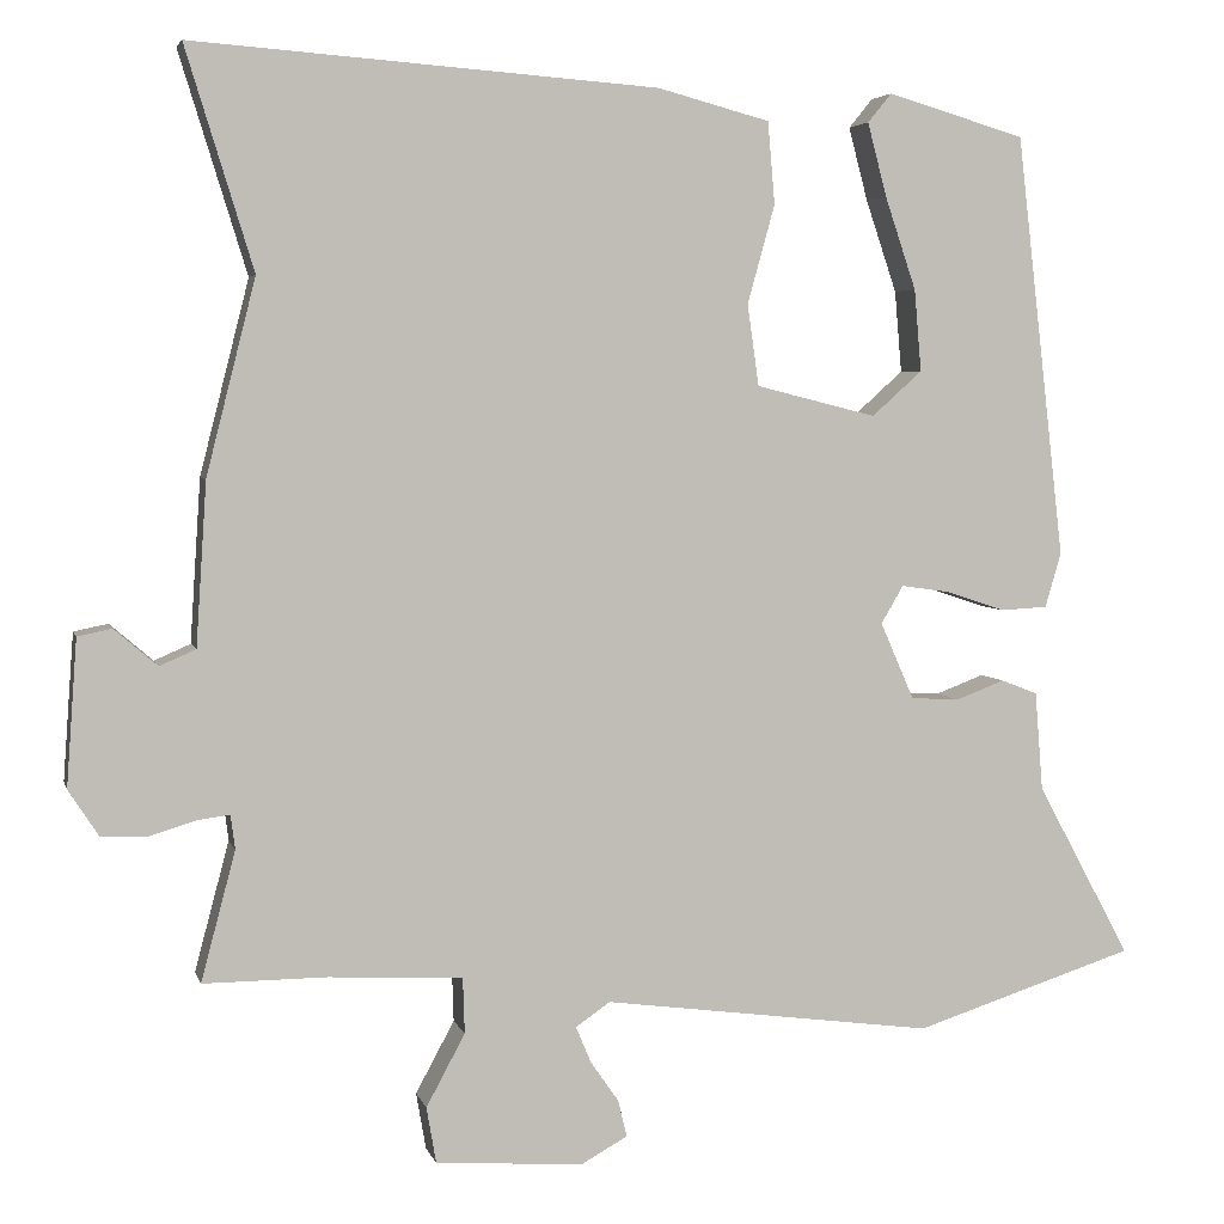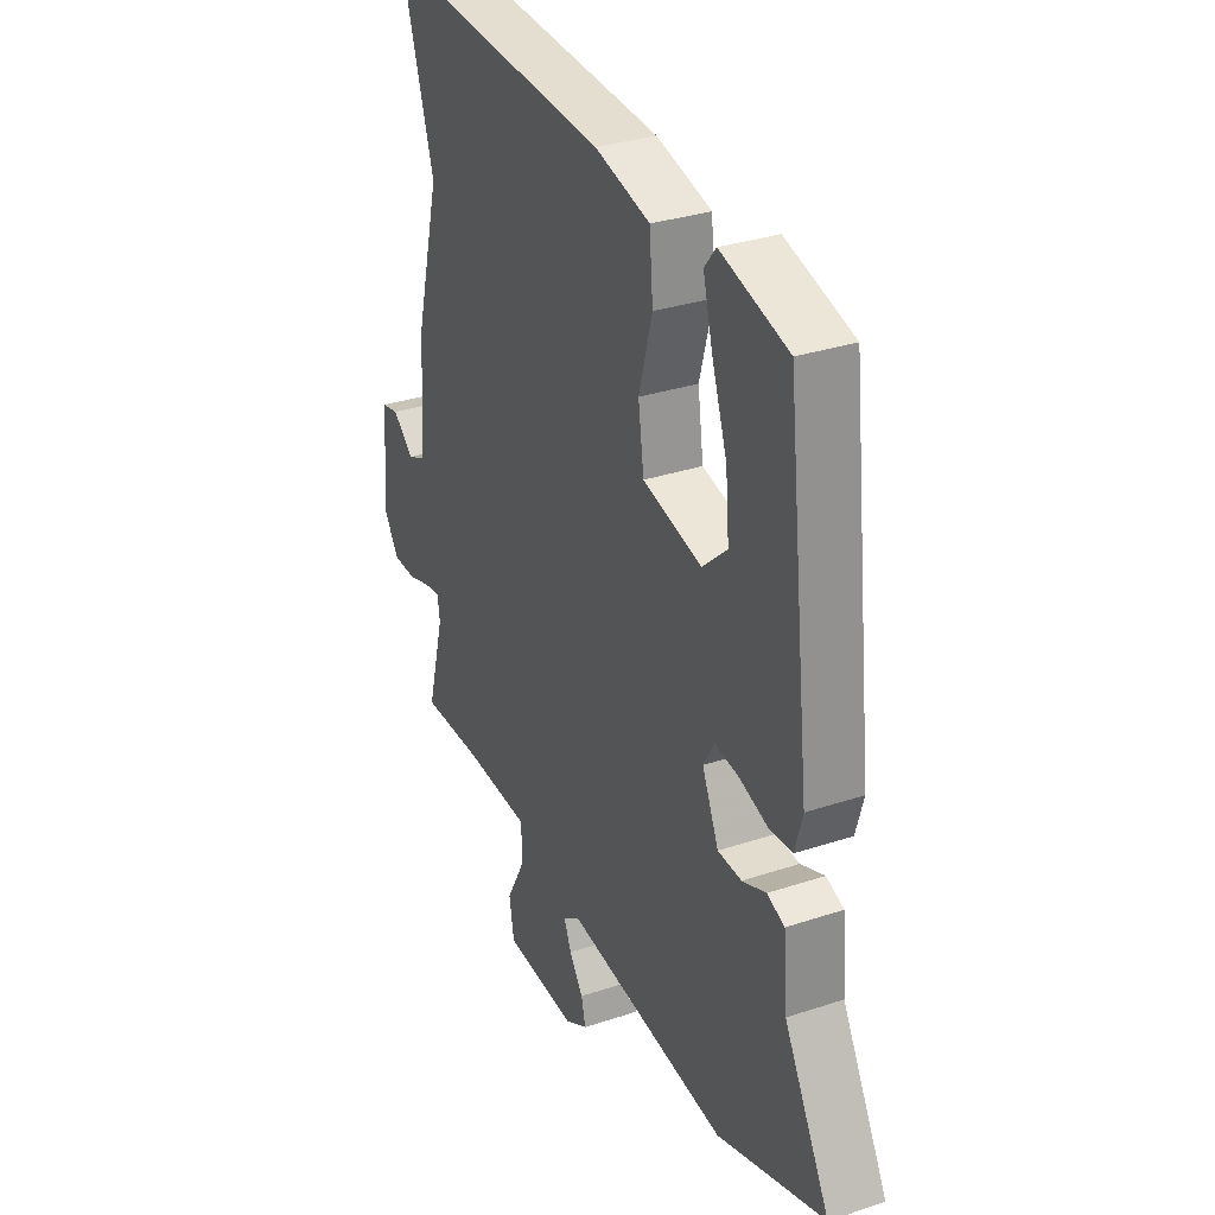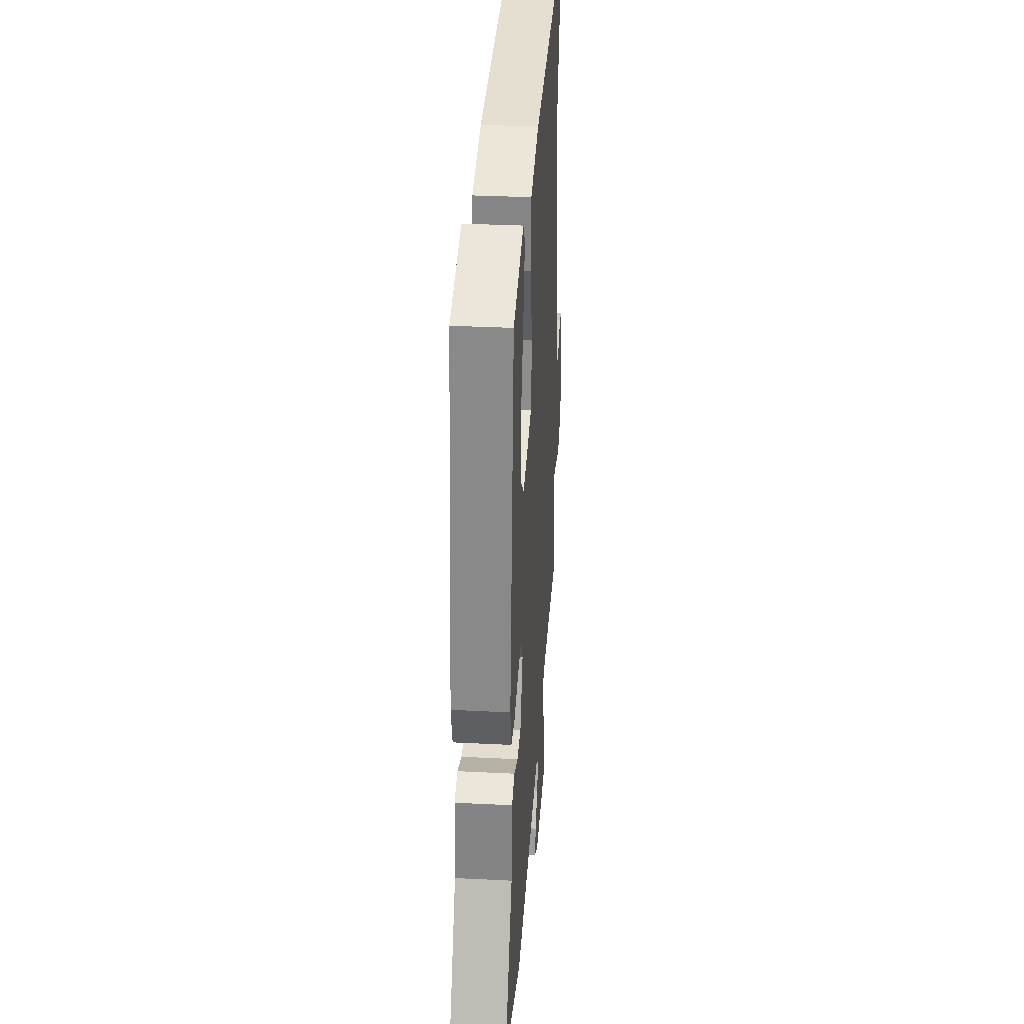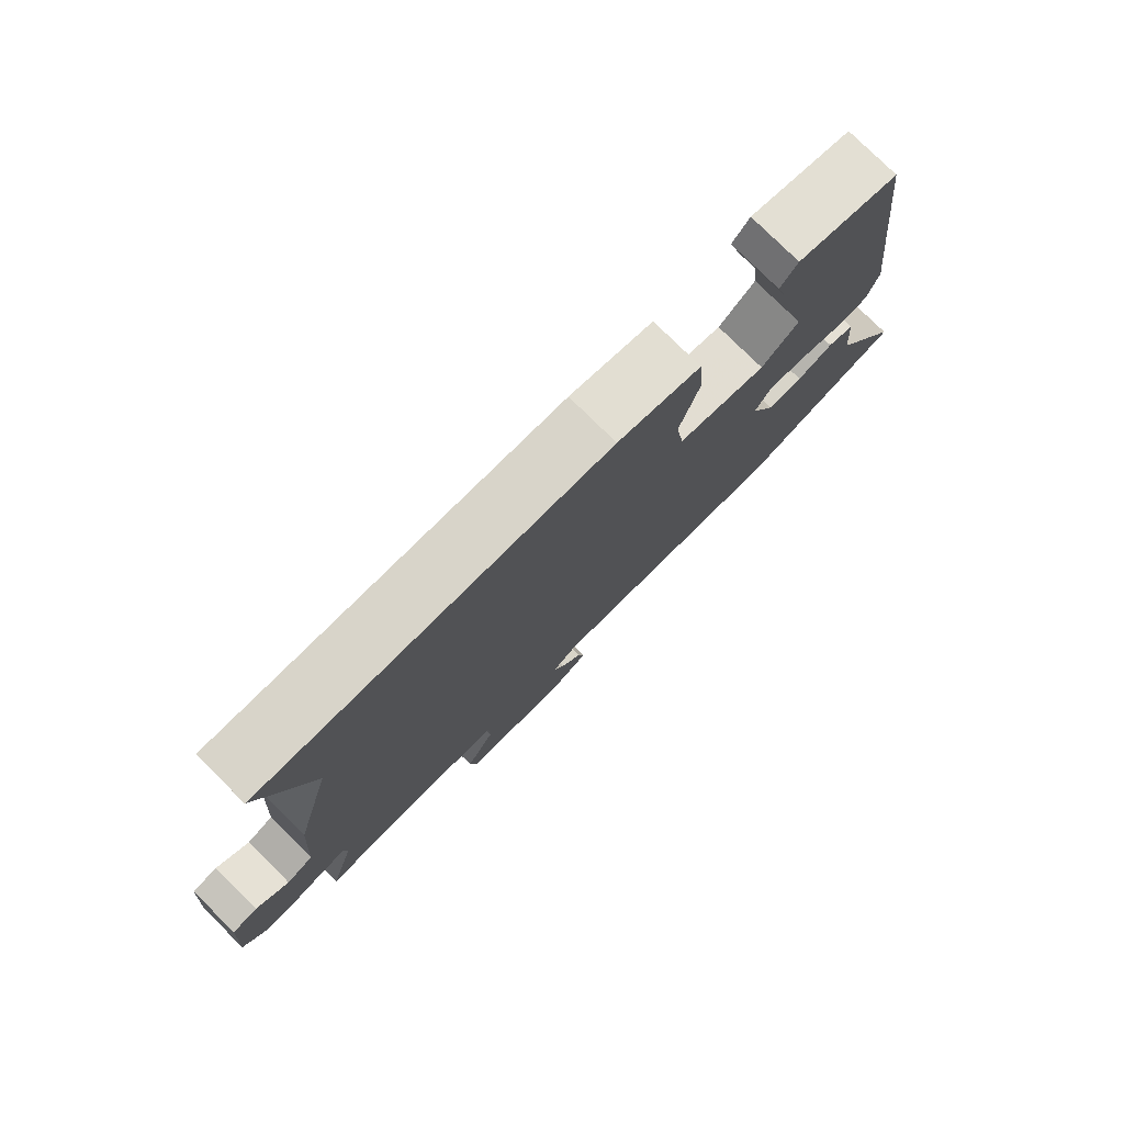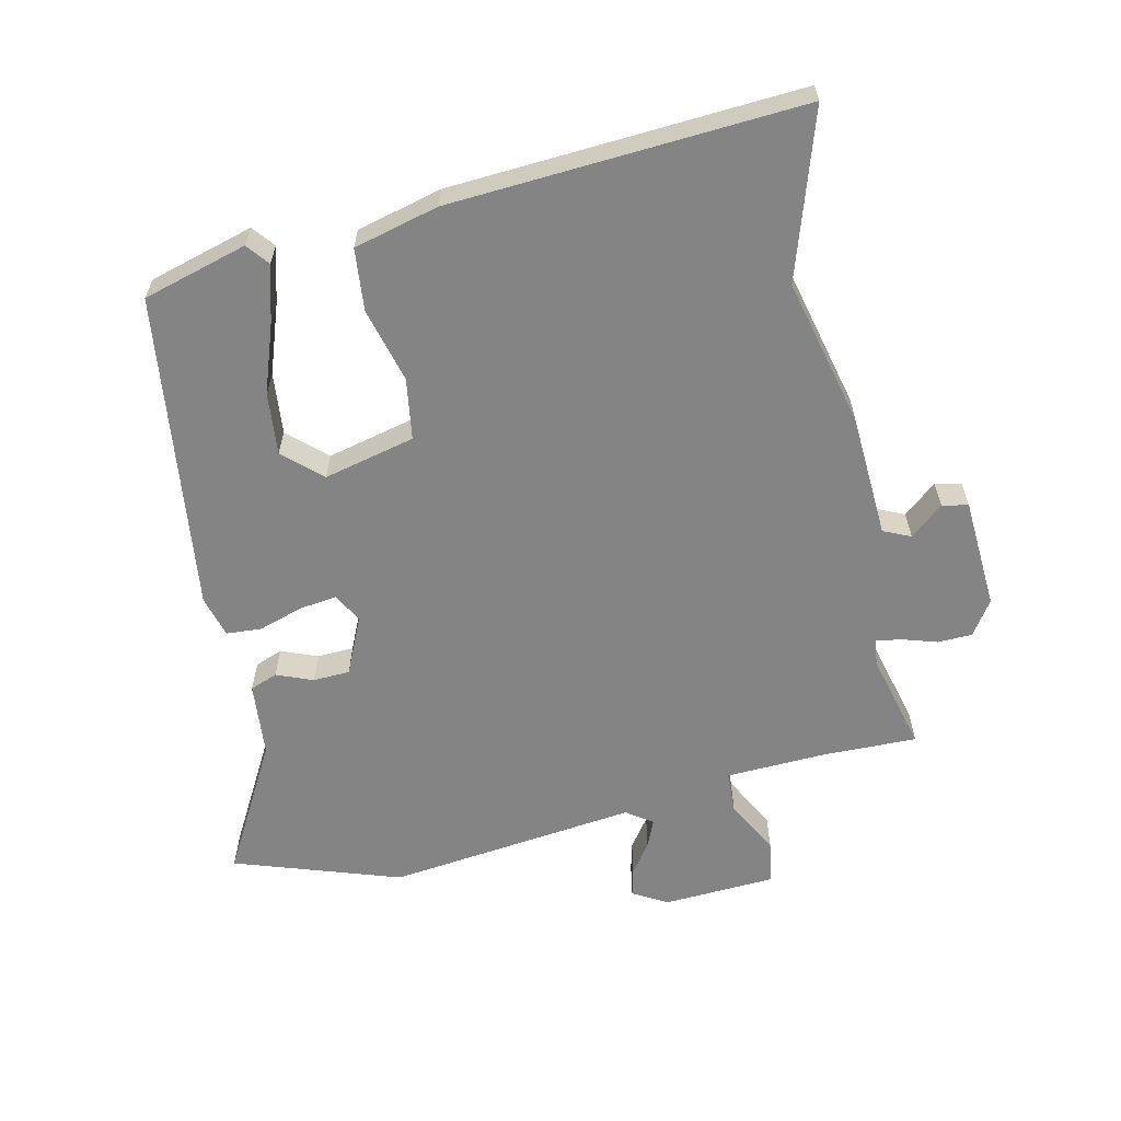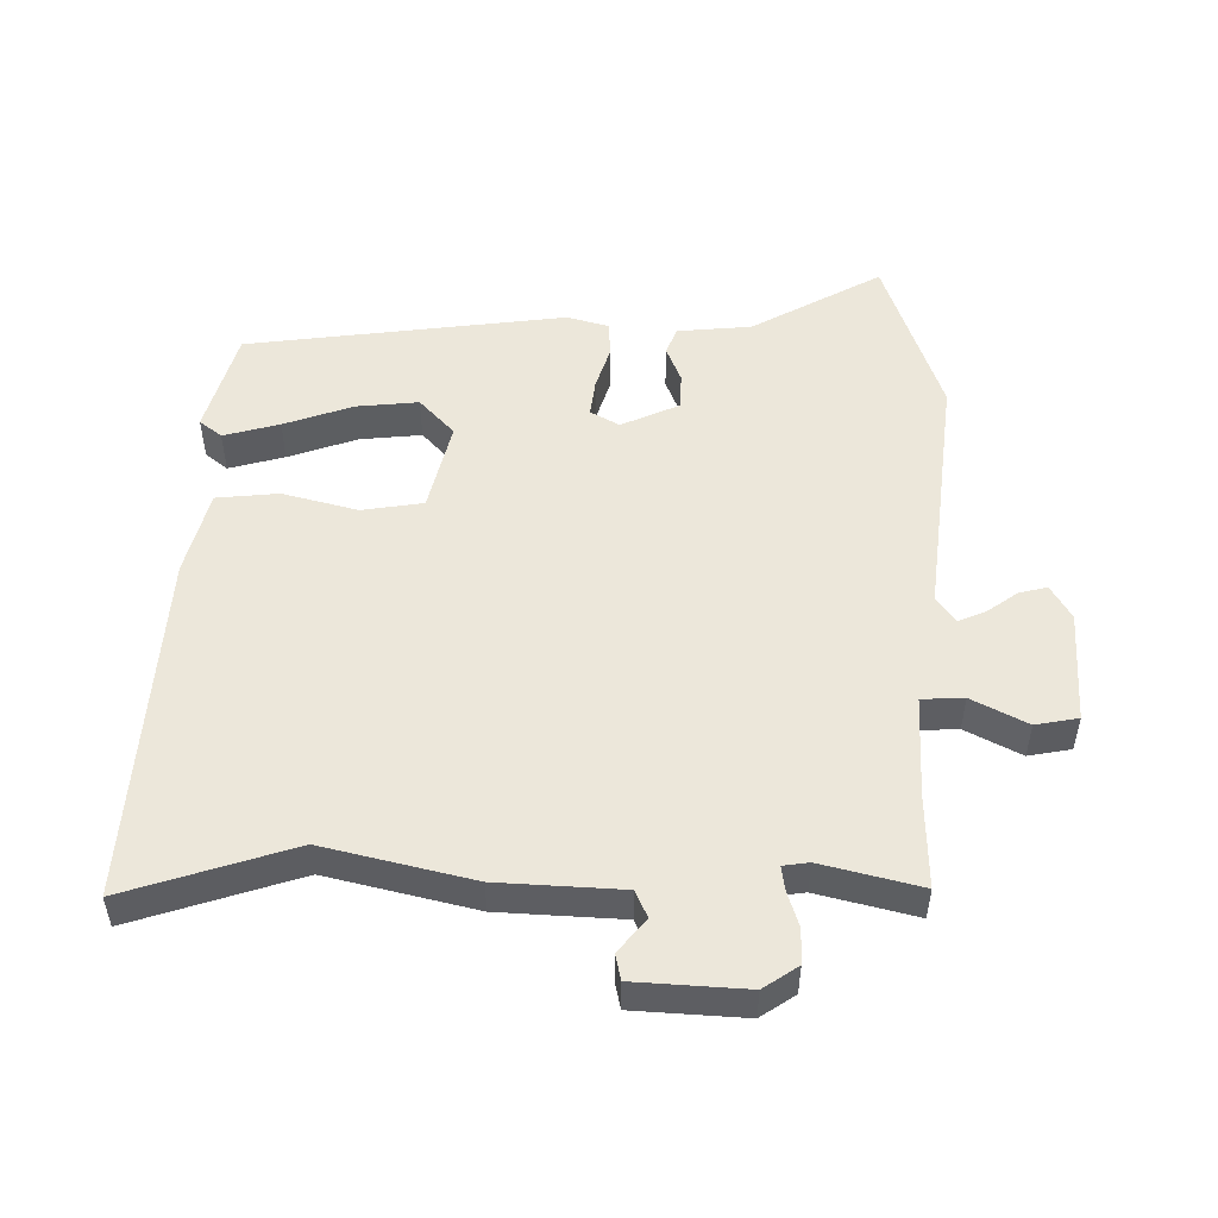
<metadata>
{"format":"obj","ext":"obj","renderer":"f3d","projection":"perspective","resolution":1024,"background":"white","views":[{"elev":4.2,"azim":166.8,"up":"+Z"},{"elev":31.4,"azim":-115.4,"up":"+Z"},{"elev":32.7,"azim":-86.0,"up":"+Z"},{"elev":78.7,"azim":134.5,"up":"+Z"},{"elev":-61.4,"azim":11.9,"up":"+Y"},{"elev":51.4,"azim":89.9,"up":"+Y"}]}
</metadata>
<code>
v 0.519 0.07 0.56
v 0.442 0.07 0.31
v 0.498 0.07 0.089
v 0.51 0.07 -0.096
v 0.551 0.07 -0.114
v 0.6 0.07 -0.072
v 0.639 0.07 -0.08
v 0.651 0.07 -0.246
v 0.617 0.07 -0.298
v 0.565 0.07 -0.3
v 0.512 0.07 -0.284
v 0.475 0.07 -0.279
v 0.47 0.07 -0.318
v 0.509 0.07 -0.465
v 0.369 0.07 -0.464
v 0.217 0.07 -0.472
v 0.215 0.07 -0.535
v 0.259 0.07 -0.617
v 0.248 0.07 -0.681
v 0.08 0.07 -0.692
v 0.028 0.07 -0.663
v 0.038 0.07 -0.621
v 0.07 0.07 -0.575
v 0.087 0.07 -0.534
v 0.048 0.07 -0.507
v -0.327 0.07 -0.556
v -0.577 0.07 -0.475
v -0.471 0.07 -0.279
v -0.462 0.07 -0.167
v -0.421 0.07 -0.151
v -0.366 0.07 -0.172
v -0.311 0.07 -0.169
v -0.273 0.07 -0.082
v -0.298 0.07 -0.039
v -0.354 0.07 -0.047
v -0.42 0.07 -0.069
v -0.473 0.07 -0.066
v -0.491 0.07 -0.004
v -0.436 0.07 0.475
v -0.28 0.07 0.521
v -0.253 0.07 0.488
v -0.275 0.07 0.404
v -0.31 0.07 0.3
v -0.318 0.07 0.207
v -0.261 0.07 0.156
v -0.125 0.07 0.19
v -0.112 0.07 0.282
v -0.143 0.07 0.394
v -0.135 0.07 0.487
v -0.008 0.07 0.521
v 0.519 0 0.56
v 0.442 0 0.31
v 0.498 0 0.089
v 0.51 0 -0.096
v 0.551 0 -0.114
v 0.6 0 -0.072
v 0.639 0 -0.08
v 0.651 0 -0.246
v 0.617 0 -0.298
v 0.565 0 -0.3
v 0.512 0 -0.284
v 0.475 0 -0.279
v 0.47 0 -0.318
v 0.509 0 -0.465
v 0.369 0 -0.464
v 0.217 0 -0.472
v 0.215 0 -0.535
v 0.259 0 -0.617
v 0.248 0 -0.681
v 0.08 0 -0.692
v 0.028 0 -0.663
v 0.038 0 -0.621
v 0.07 0 -0.575
v 0.087 0 -0.534
v 0.048 0 -0.507
v -0.327 0 -0.556
v -0.577 0 -0.475
v -0.471 0 -0.279
v -0.462 0 -0.167
v -0.421 0 -0.151
v -0.366 0 -0.172
v -0.311 0 -0.169
v -0.273 0 -0.082
v -0.298 0 -0.039
v -0.354 0 -0.047
v -0.42 0 -0.069
v -0.473 0 -0.066
v -0.491 0 -0.004
v -0.436 0 0.475
v -0.28 0 0.521
v -0.253 0 0.488
v -0.275 0 0.404
v -0.31 0 0.3
v -0.318 0 0.207
v -0.261 0 0.156
v -0.125 0 0.19
v -0.112 0 0.282
v -0.143 0 0.394
v -0.135 0 0.487
v -0.008 0 0.521
f 47 48 49 50
f 46 47 50 1
f 40 41 42 43
f 38 39 40 43
f 38 43 44
f 35 36 37 38
f 34 35 38 44
f 33 34 44 45
f 28 29 30 31
f 28 31 32
f 25 26 27 28
f 25 28 32
f 24 25 32 33
f 20 21 22 23
f 20 23 24
f 17 18 19 20
f 16 17 20 24
f 13 14 15
f 12 13 15 16
f 8 9 10 11
f 8 11 12
f 5 6 7 8
f 4 5 8 12
f 2 3 4 12
f 46 1 2
f 24 33 45 46
f 16 24 46
f 2 12 16 46
f 100 99 98 97
f 51 100 97 96
f 93 92 91 90
f 93 90 89 88
f 94 93 88
f 88 87 86 85
f 94 88 85 84
f 95 94 84 83
f 81 80 79 78
f 82 81 78
f 78 77 76 75
f 82 78 75
f 83 82 75 74
f 73 72 71 70
f 74 73 70
f 70 69 68 67
f 74 70 67 66
f 65 64 63
f 66 65 63 62
f 61 60 59 58
f 62 61 58
f 58 57 56 55
f 62 58 55 54
f 62 54 53 52
f 52 51 96
f 96 95 83 74
f 96 74 66
f 96 66 62 52
f 1 51 52 2
f 2 52 53 3
f 3 53 54 4
f 4 54 55 5
f 5 55 56 6
f 6 56 57 7
f 7 57 58 8
f 8 58 59 9
f 9 59 60 10
f 10 60 61 11
f 11 61 62 12
f 12 62 63 13
f 13 63 64 14
f 14 64 65 15
f 15 65 66 16
f 16 66 67 17
f 17 67 68 18
f 18 68 69 19
f 19 69 70 20
f 20 70 71 21
f 21 71 72 22
f 22 72 73 23
f 23 73 74 24
f 24 74 75 25
f 25 75 76 26
f 26 76 77 27
f 27 77 78 28
f 28 78 79 29
f 29 79 80 30
f 30 80 81 31
f 31 81 82 32
f 32 82 83 33
f 33 83 84 34
f 34 84 85 35
f 35 85 86 36
f 36 86 87 37
f 37 87 88 38
f 38 88 89 39
f 39 89 90 40
f 40 90 91 41
f 41 91 92 42
f 42 92 93 43
f 43 93 94 44
f 44 94 95 45
f 45 95 96 46
f 46 96 97 47
f 47 97 98 48
f 48 98 99 49
f 49 99 100 50
f 50 100 51 1

</code>
